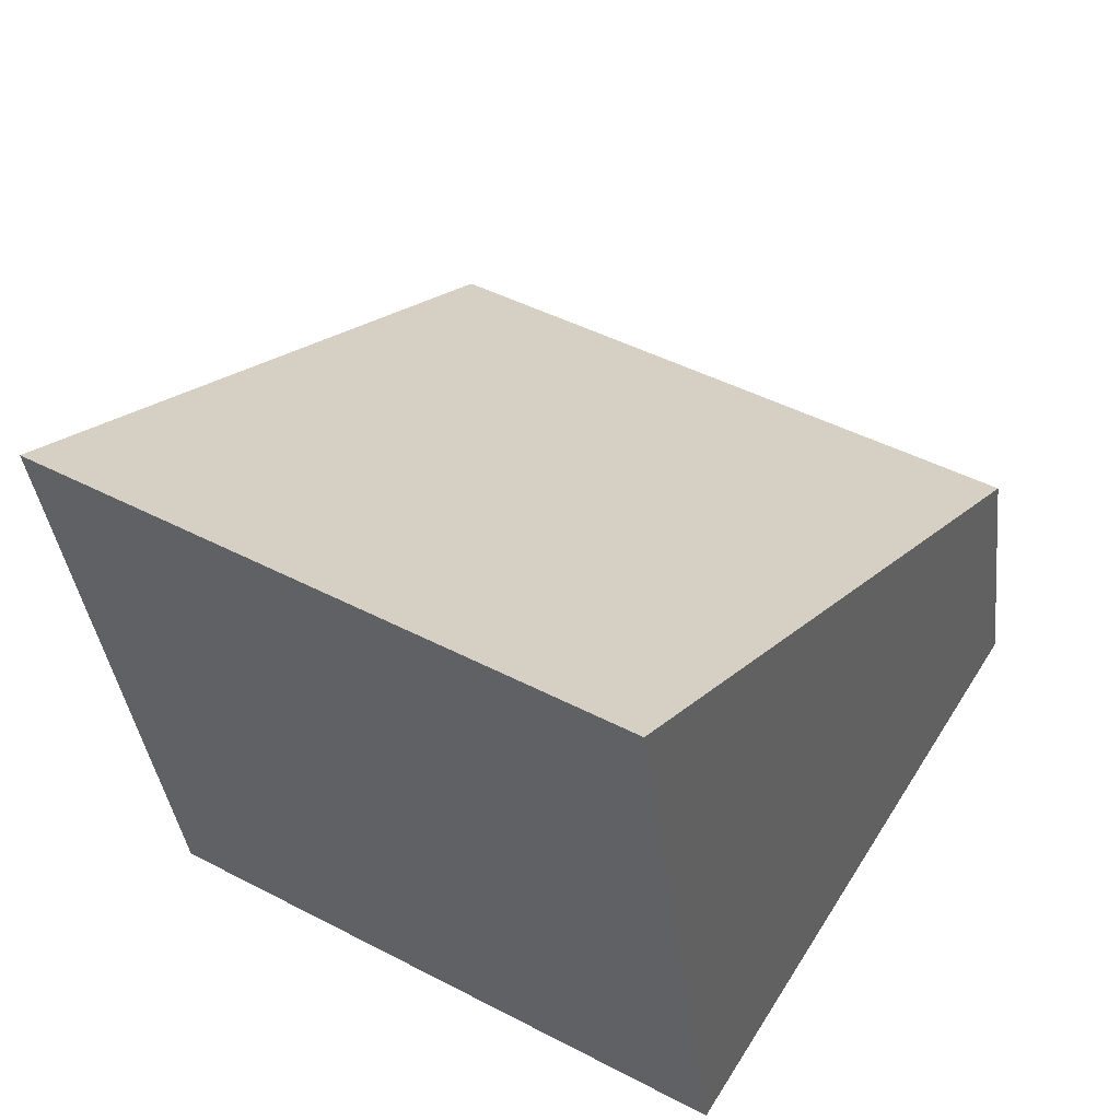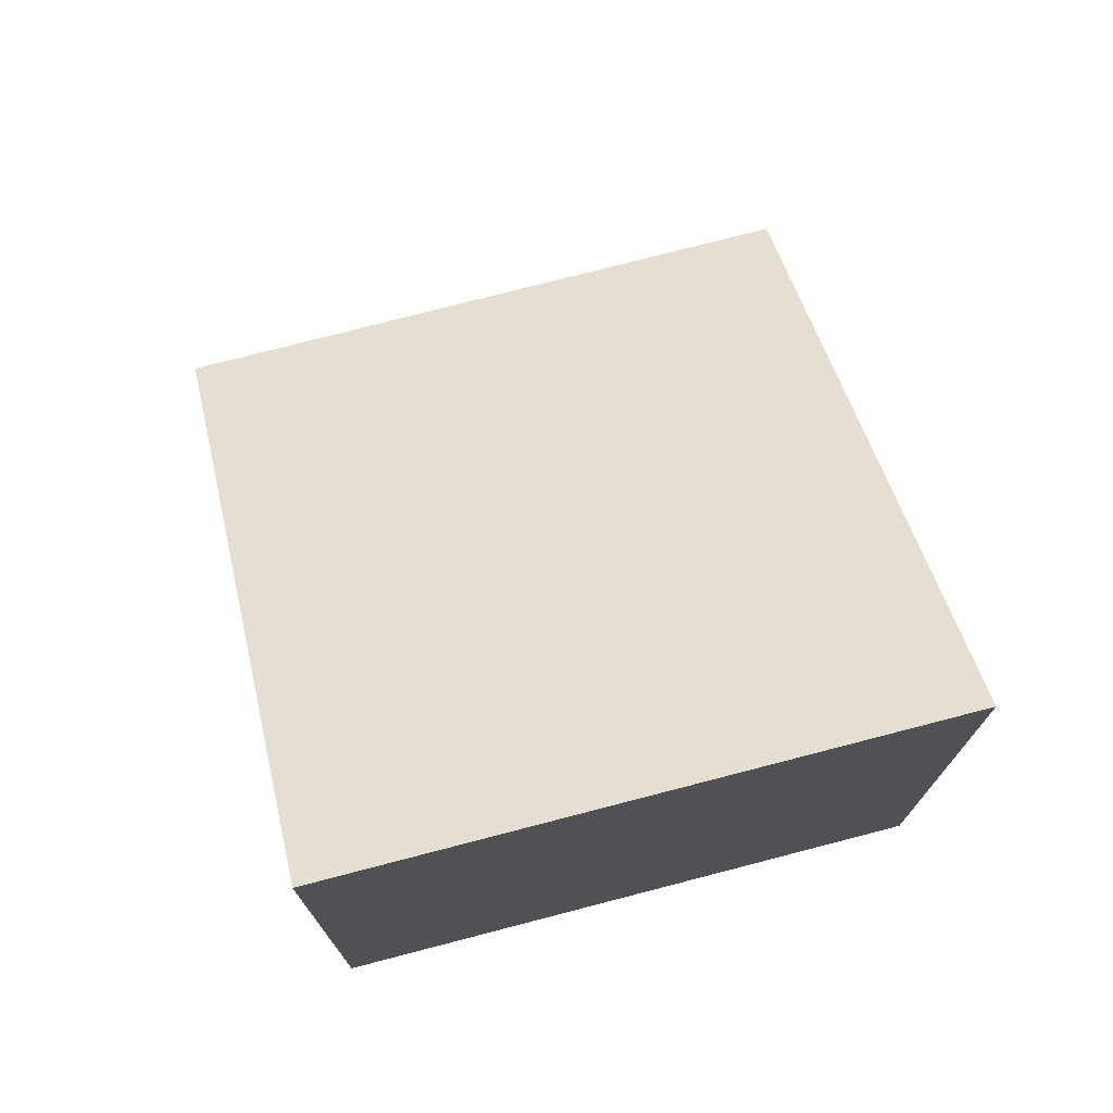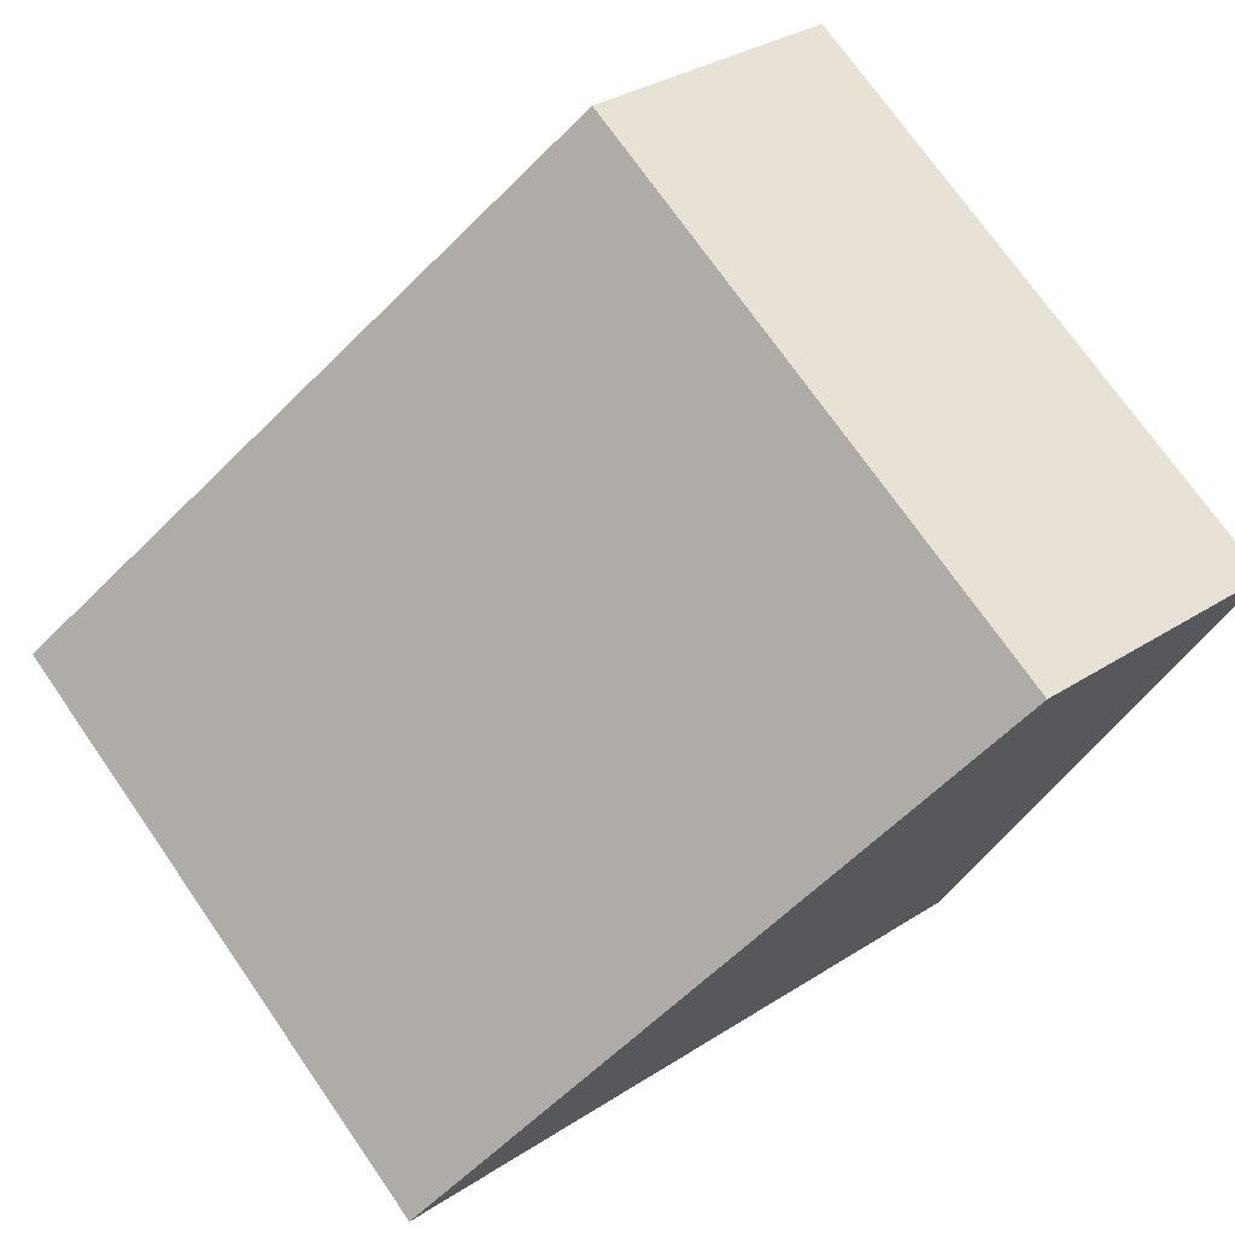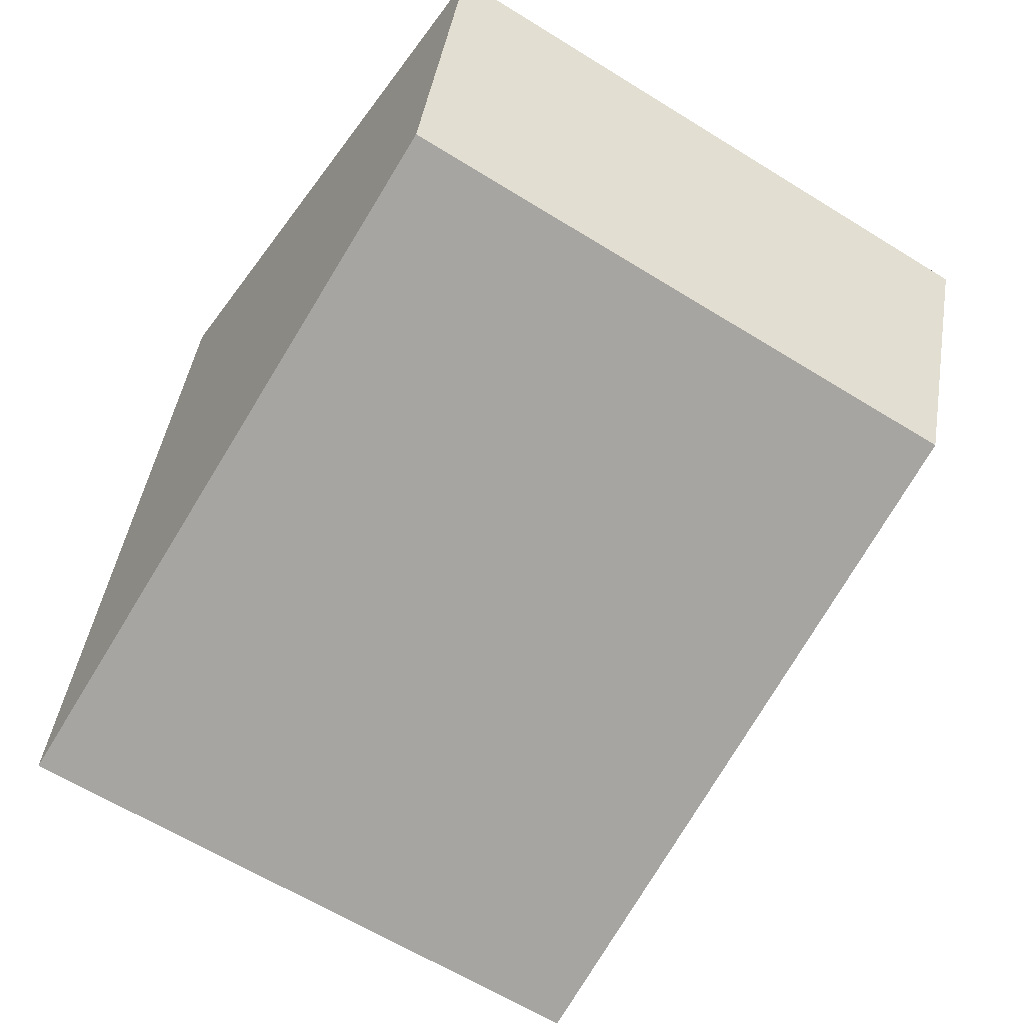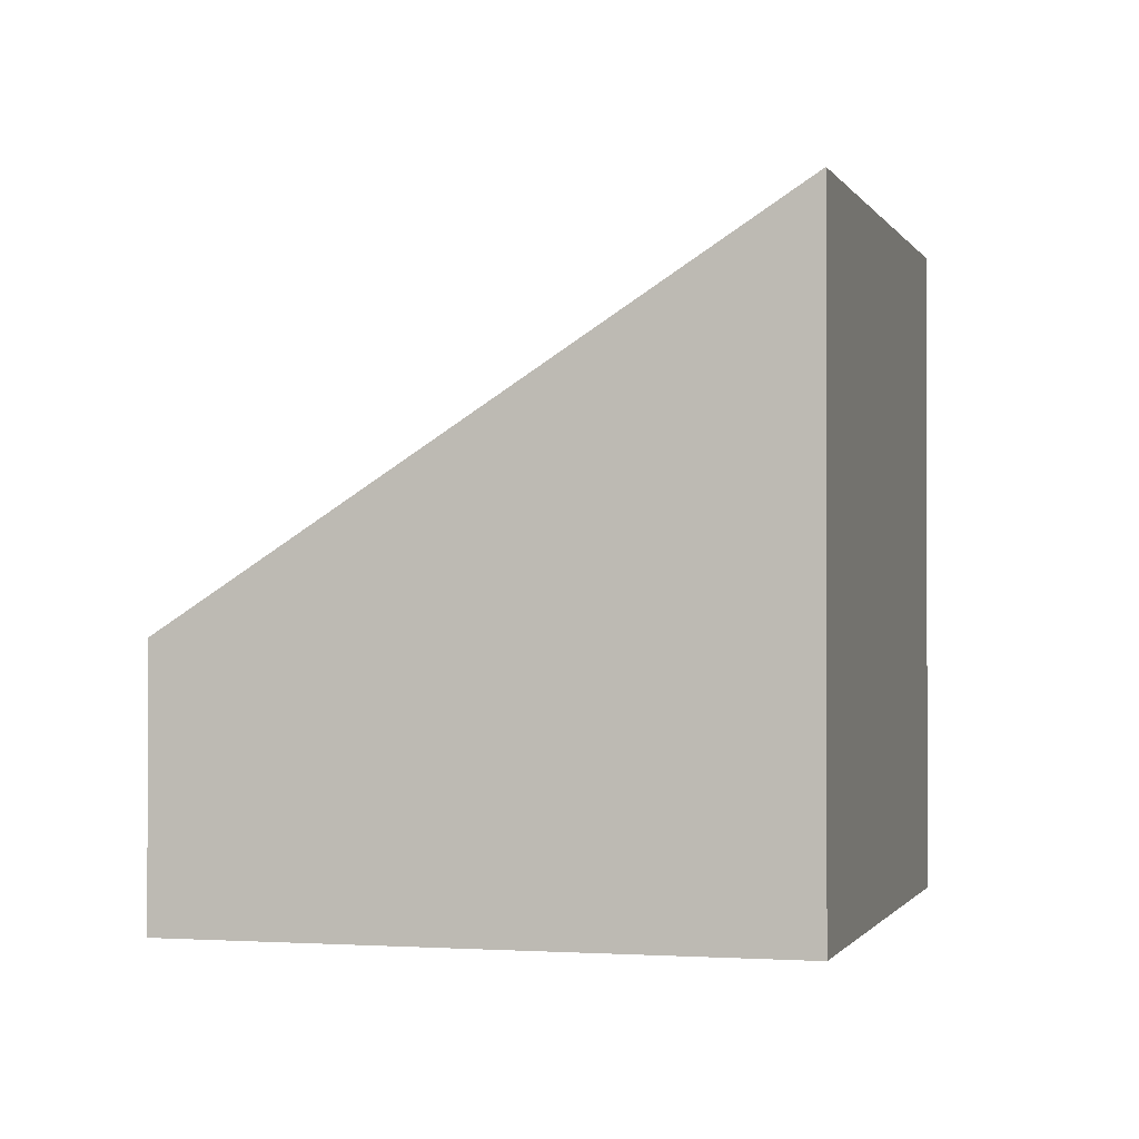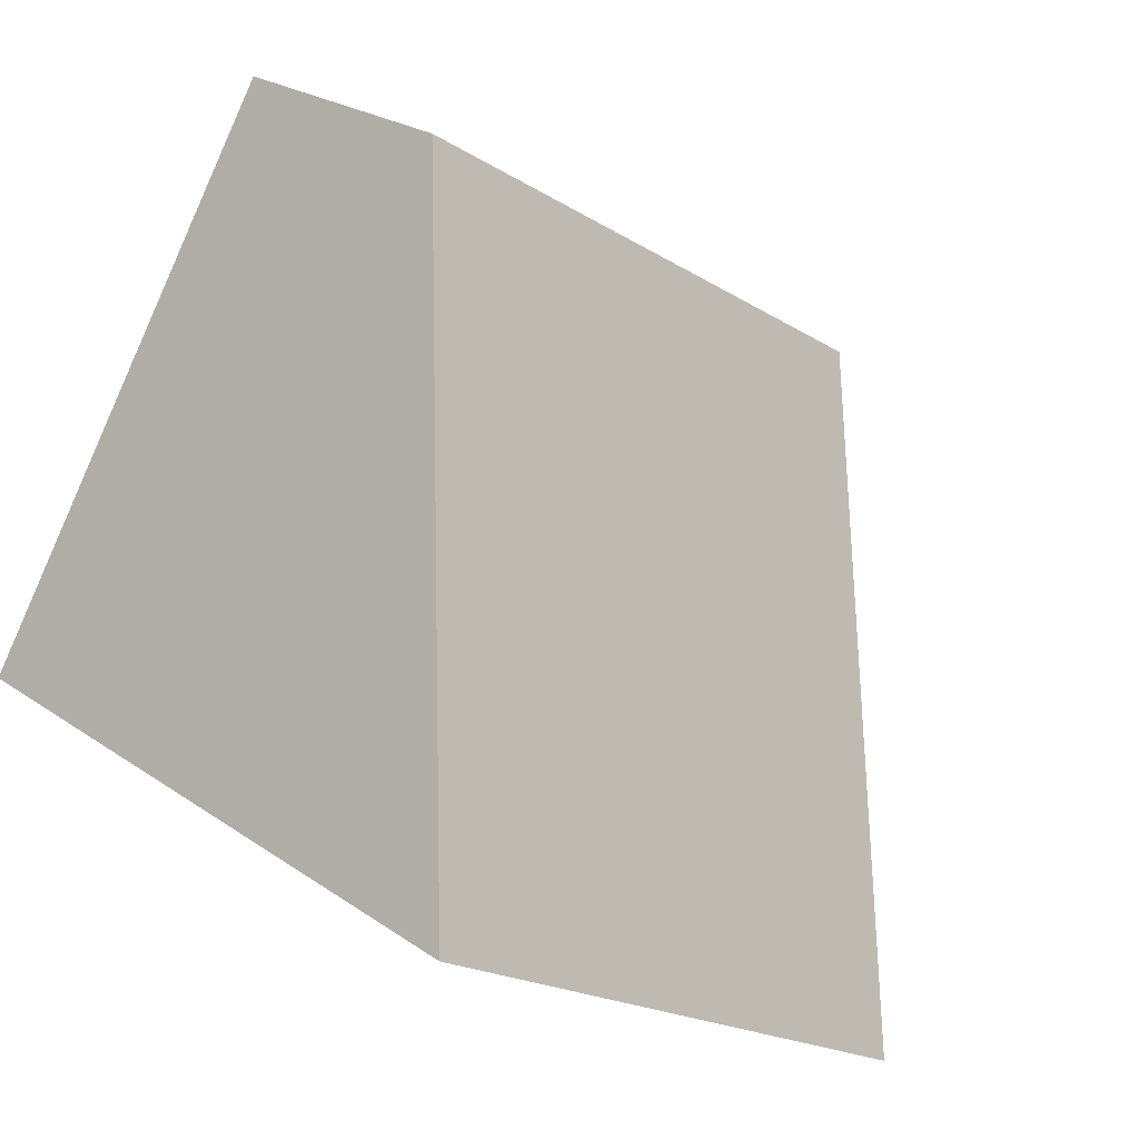
<metadata>
{"format":"obj","ext":"obj","renderer":"f3d","projection":"perspective","resolution":1024,"background":"white","views":[{"elev":-36.7,"azim":-173.5,"up":"+Z"},{"elev":75.4,"azim":133.8,"up":"+Y"},{"elev":32.6,"azim":-132.0,"up":"+Z"},{"elev":44.5,"azim":-170.8,"up":"+Z"},{"elev":-0.8,"azim":73.6,"up":"+Y"},{"elev":24.0,"azim":138.9,"up":"+Z"}]}
</metadata>
<code>
v  0 2.197 1.345e-16
v  6.963 5.45 -1.627
v  2.641 5.45 -4.289
v  4.322 2.198 2.661
v  6.963 9.963e-17 -1.627
v  2.641 2.626e-16 -4.289
v  0 0 0
v  4.322 -1.629e-16 2.661
g defaultobject
f 1 2 3
f 2 1 4
f 5 3 2
f 3 5 6
f 6 1 3
f 1 6 7
f 1 8 4
f 8 1 7
f 4 5 2
f 5 4 8
f 5 7 6
f 7 5 8

</code>
